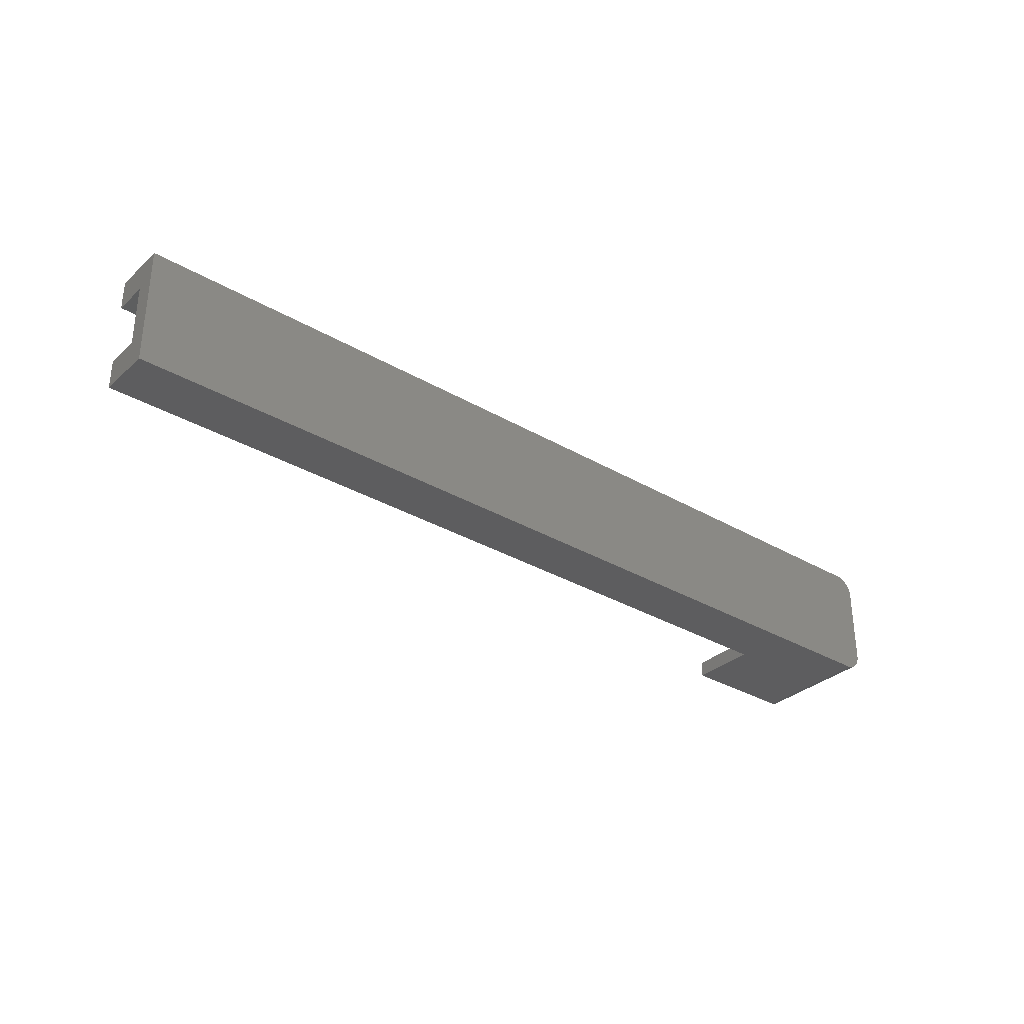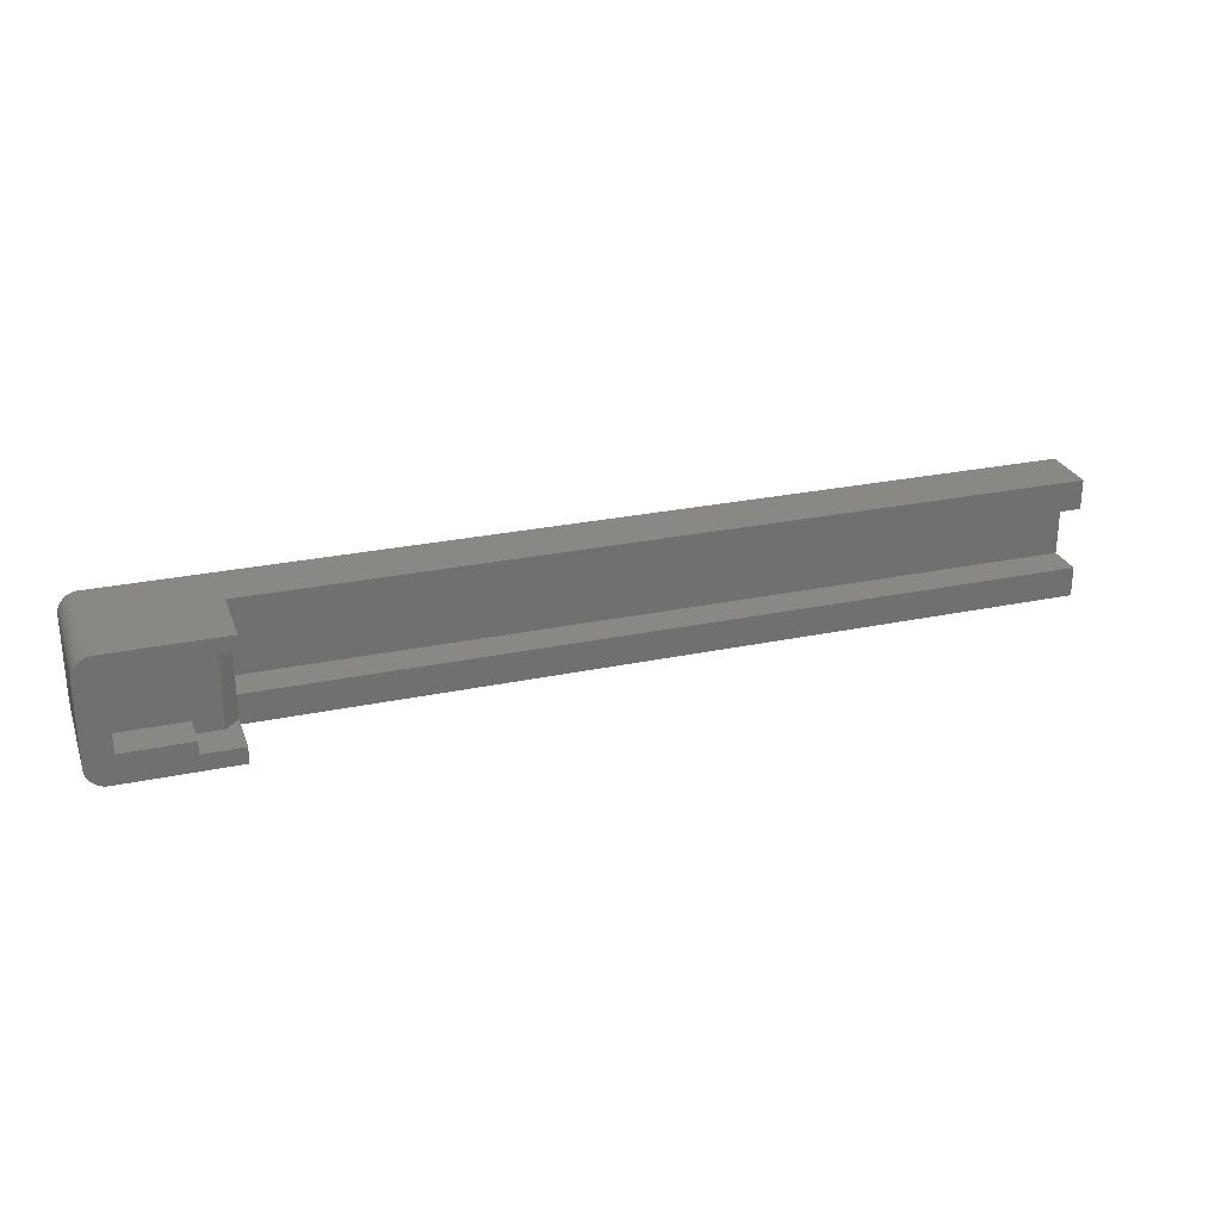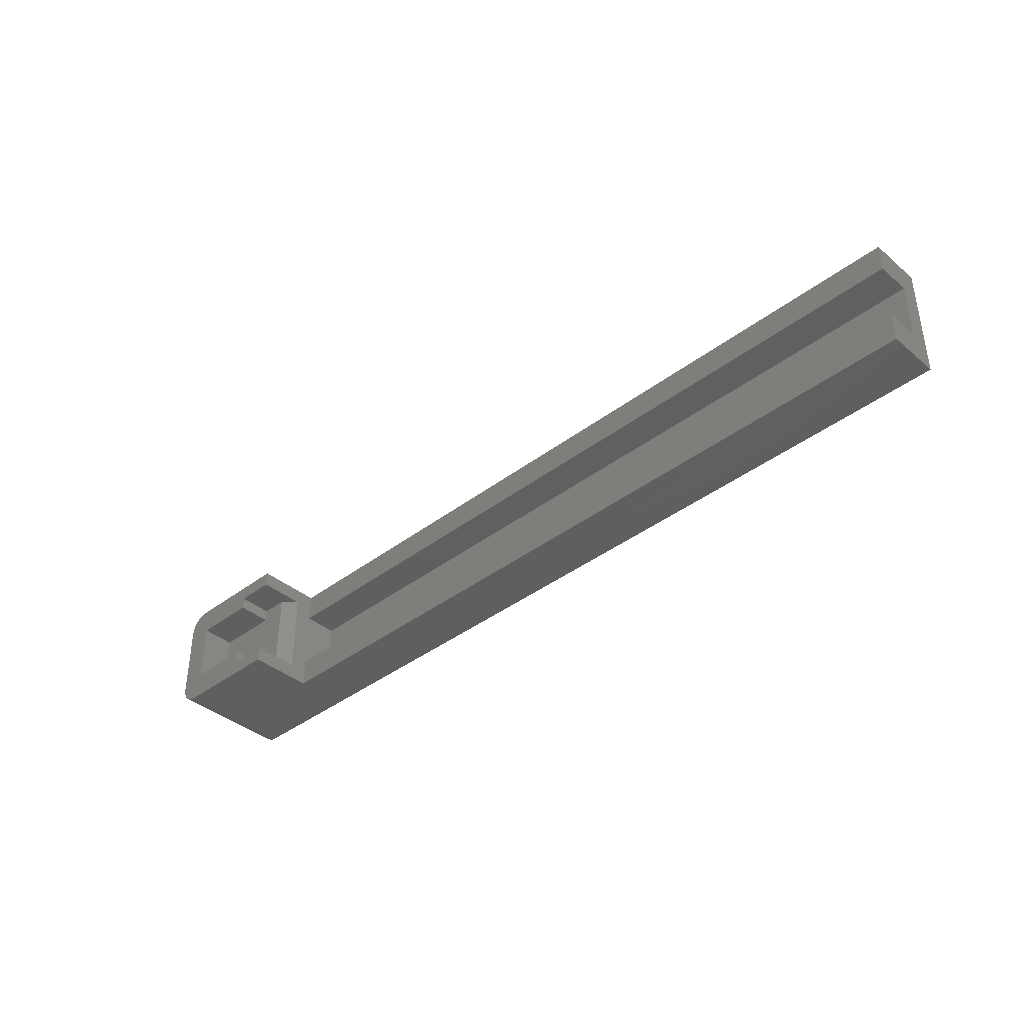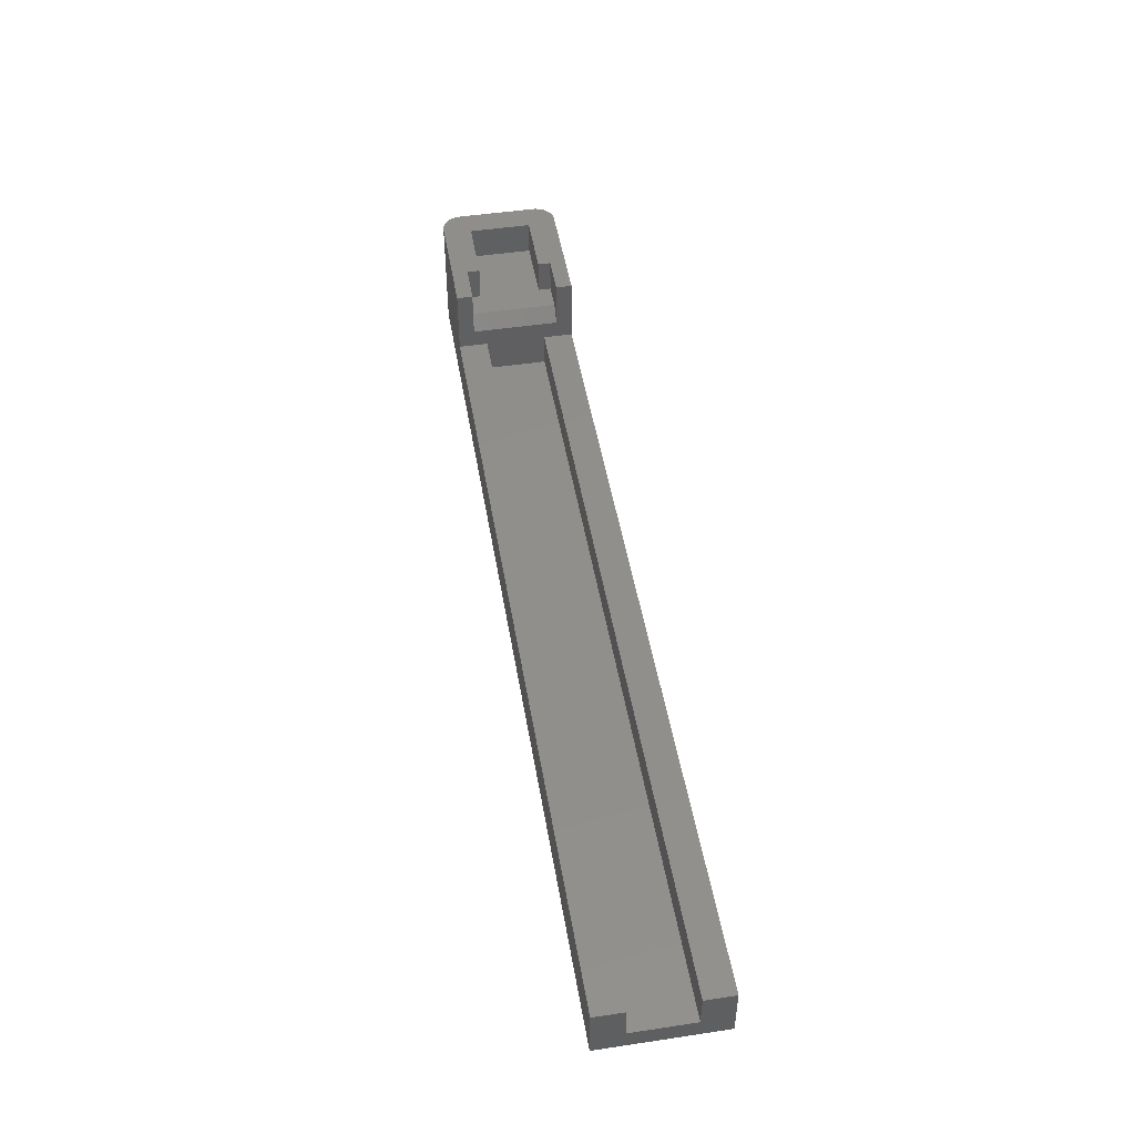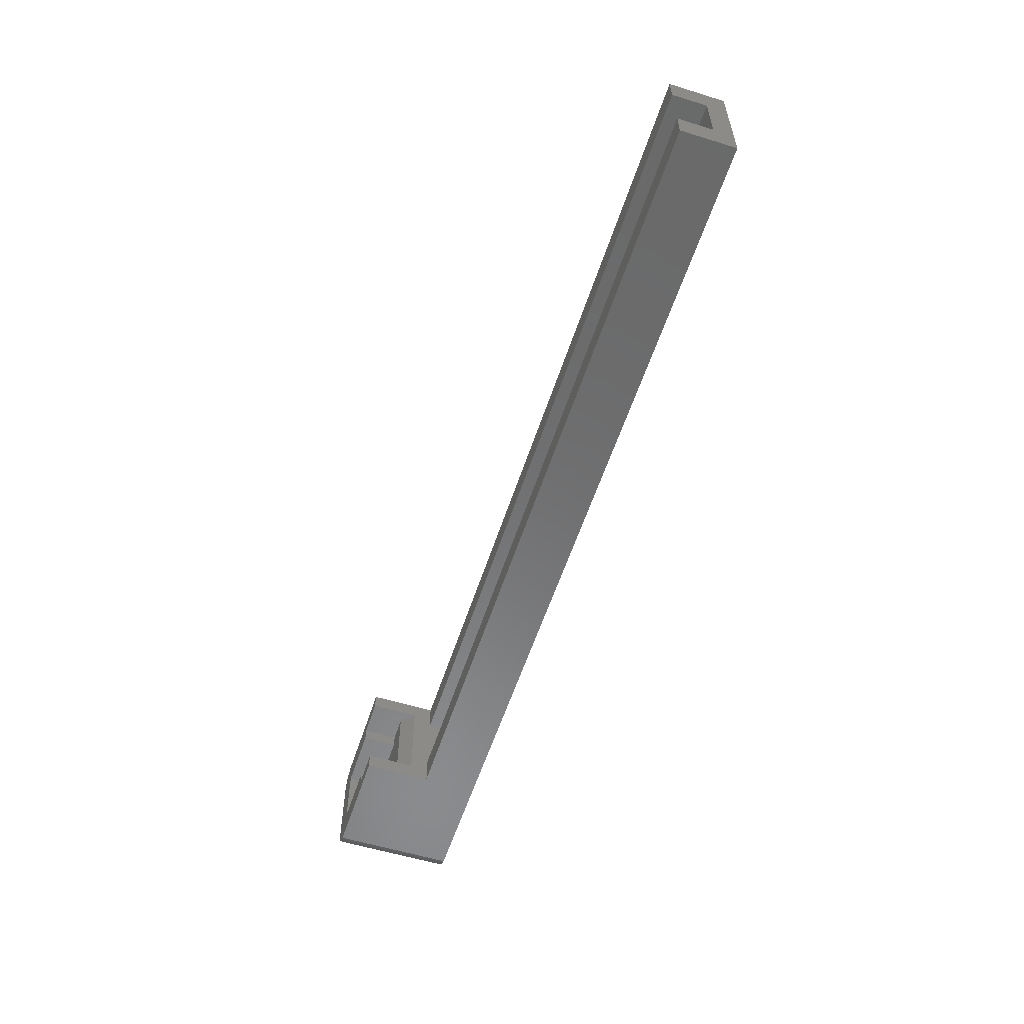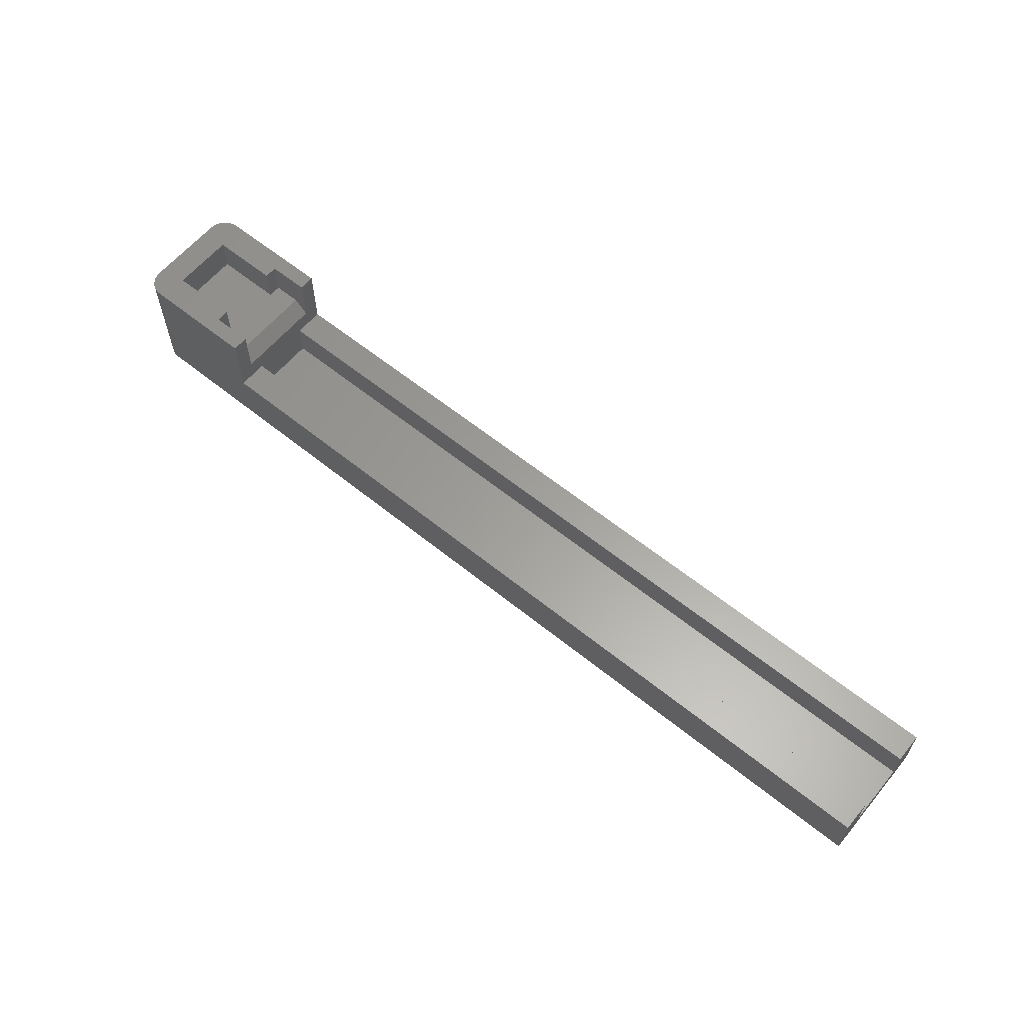
<metadata>
{"format":"stl","ext":"stl","renderer":"f3d","projection":"perspective","resolution":1024,"background":"white","views":[{"elev":-32.6,"azim":140.9,"up":"+Y"},{"elev":26.9,"azim":-18.1,"up":"+Y"},{"elev":-39.1,"azim":43.7,"up":"+Y"},{"elev":48.3,"azim":80.5,"up":"+Z"},{"elev":-56.8,"azim":72.2,"up":"+Y"},{"elev":60.9,"azim":39.5,"up":"+Z"}]}
</metadata>
<code>
# stl→obj: 88 verts, 172 faces
v 88.64 11.13 -6.5
v 88.64 13.33 -5
v 88.64 11.13 -2.4
v 88.64 20.13 -6.5
v 88.64 17.93 -5
v 88.64 17.93 -2.4
v 88.64 20.13 -2.4
v 88.64 13.33 -2.4
v 18.69 19.02 -6.5
v 18.65 12.43 -6.5
v 18.65 18.83 -6.5
v 18.69 12.24 -6.5
v 18.75 19.2 -6.5
v 18.75 12.06 -6.5
v 18.84 19.38 -6.5
v 18.84 11.88 -6.5
v 18.95 19.54 -6.5
v 18.95 11.72 -6.5
v 19.08 19.69 -6.5
v 19.08 11.57 -6.5
v 19.23 19.82 -6.5
v 19.23 11.44 -6.5
v 19.39 19.93 -6.5
v 19.39 11.33 -6.5
v 19.57 20.02 -6.5
v 19.57 11.24 -6.5
v 19.75 20.08 -6.5
v 19.75 11.18 -6.5
v 19.94 20.12 -6.5
v 19.94 11.14 -6.5
v 28.64 20.13 -2.4
v 28.64 17.93 -2.4
v 19.94 20.12 2.61
v 28.64 20.13 2.61
v 20.14 20.13 2.61
v 28.64 13.33 -5
v 28.64 13.33 -2.4
v 20.64 17.98 1.118e-08
v 20.64 13.28 2.61
v 20.64 13.28 1.118e-08
v 20.64 17.98 2.61
v 18.65 12.43 2.61
v 18.64 12.63 2.61
v 18.64 18.63 2.61
v 18.65 18.83 2.61
v 28.64 11.13 -2.4
v 19.94 11.14 2.61
v 28.64 11.13 2.61
v 20.14 11.13 2.61
v 28.64 17.93 -5
v 28.64 18.93 -1
v 27.64 12.33 1.118e-08
v 28.64 12.33 -1
v 27.64 13.33 1.118e-08
v 27.64 17.93 1.118e-08
v 27.64 18.93 1.118e-08
v 28.64 12.33 1.118e-08
v 28.64 18.93 1.118e-08
v 28.64 18.93 2.61
v 28.64 12.33 2.61
v 25.64 17.93 1.118e-08
v 25.64 13.33 1.118e-08
v 25.64 13.28 1.118e-08
v 25.64 17.98 1.118e-08
v 18.69 12.24 2.61
v 18.69 19.02 2.61
v 18.75 12.06 2.61
v 18.75 19.2 2.61
v 18.84 11.88 2.61
v 18.84 19.38 2.61
v 18.95 11.72 2.61
v 18.95 19.54 2.61
v 19.08 11.57 2.61
v 19.08 19.69 2.61
v 19.23 11.44 2.61
v 19.23 19.82 2.61
v 19.39 11.33 2.61
v 19.39 19.93 2.61
v 19.57 11.24 2.61
v 19.57 20.02 2.61
v 19.75 11.18 2.61
v 19.75 20.08 2.61
v 25.64 12.33 2.61
v 25.64 13.28 2.61
v 25.64 18.93 2.61
v 25.64 17.98 2.61
v 25.64 12.33 1.118e-08
v 25.64 18.93 1.118e-08
f 1 2 3
f 2 1 4
f 2 4 5
f 5 4 6
f 6 4 7
f 8 3 2
f 9 10 11
f 10 9 12
f 12 9 13
f 12 13 14
f 14 13 15
f 14 15 16
f 16 15 17
f 16 17 18
f 18 17 19
f 18 19 20
f 20 19 21
f 20 21 22
f 22 21 23
f 22 23 24
f 24 23 25
f 24 25 26
f 26 25 27
f 26 27 28
f 28 27 29
f 28 29 30
f 30 29 4
f 30 4 1
f 6 31 32
f 31 6 7
f 29 7 4
f 7 29 31
f 31 29 33
f 31 33 34
f 34 33 35
f 36 8 2
f 8 36 37
f 38 39 40
f 39 38 41
f 42 11 10
f 11 42 43
f 11 43 44
f 11 44 45
f 3 30 1
f 30 3 46
f 30 46 47
f 47 46 48
f 47 48 49
f 3 37 46
f 37 3 8
f 2 50 36
f 50 2 5
f 51 52 53
f 52 51 54
f 54 51 55
f 55 51 56
f 50 37 36
f 46 53 48
f 53 46 37
f 48 53 57
f 53 37 51
f 51 37 32
f 32 37 50
f 51 32 31
f 51 31 58
f 58 31 59
f 59 31 34
f 60 48 57
f 6 50 5
f 50 6 32
f 54 61 62
f 61 54 55
f 63 38 40
f 38 63 64
f 64 63 62
f 64 62 61
f 42 44 43
f 44 42 45
f 45 42 65
f 45 65 66
f 66 65 67
f 66 67 68
f 68 67 69
f 68 69 70
f 70 69 71
f 70 71 72
f 72 71 73
f 72 73 74
f 74 73 75
f 74 75 76
f 76 75 77
f 76 77 78
f 78 77 79
f 78 79 80
f 80 79 81
f 80 81 82
f 82 81 47
f 82 47 33
f 33 47 49
f 33 49 35
f 35 49 39
f 39 49 48
f 39 48 83
f 83 48 60
f 84 39 83
f 35 41 34
f 41 35 39
f 34 41 85
f 85 41 86
f 34 85 59
f 52 63 87
f 63 52 62
f 62 52 54
f 63 83 87
f 83 63 84
f 87 57 52
f 57 87 60
f 60 87 83
f 55 64 61
f 64 55 88
f 88 55 56
f 59 56 58
f 56 59 88
f 88 59 85
f 88 86 64
f 86 88 85
f 56 51 58
f 57 53 52
f 47 28 30
f 28 47 81
f 81 26 28
f 26 81 79
f 26 77 24
f 77 26 79
f 77 22 24
f 22 77 75
f 75 20 22
f 20 75 73
f 73 18 20
f 18 73 71
f 71 16 18
f 16 71 69
f 69 14 16
f 14 69 67
f 67 12 14
f 12 67 65
f 65 10 12
f 10 65 42
f 82 29 27
f 29 82 33
f 66 11 45
f 11 66 9
f 68 9 66
f 9 68 13
f 70 13 68
f 13 70 15
f 72 15 70
f 15 72 17
f 74 17 72
f 17 74 19
f 19 76 21
f 76 19 74
f 76 23 21
f 23 76 78
f 78 25 23
f 25 78 80
f 80 27 25
f 27 80 82
f 39 63 40
f 63 39 84
f 64 41 38
f 41 64 86

</code>
